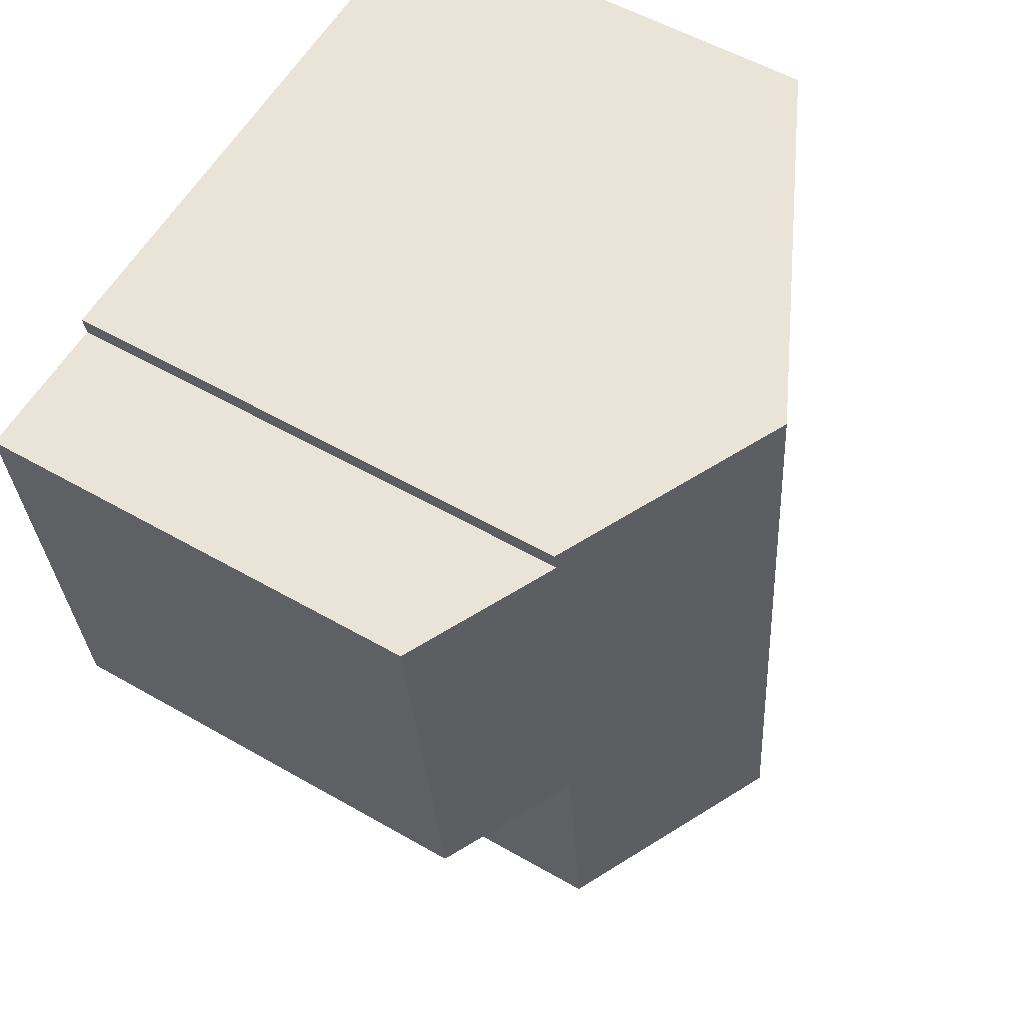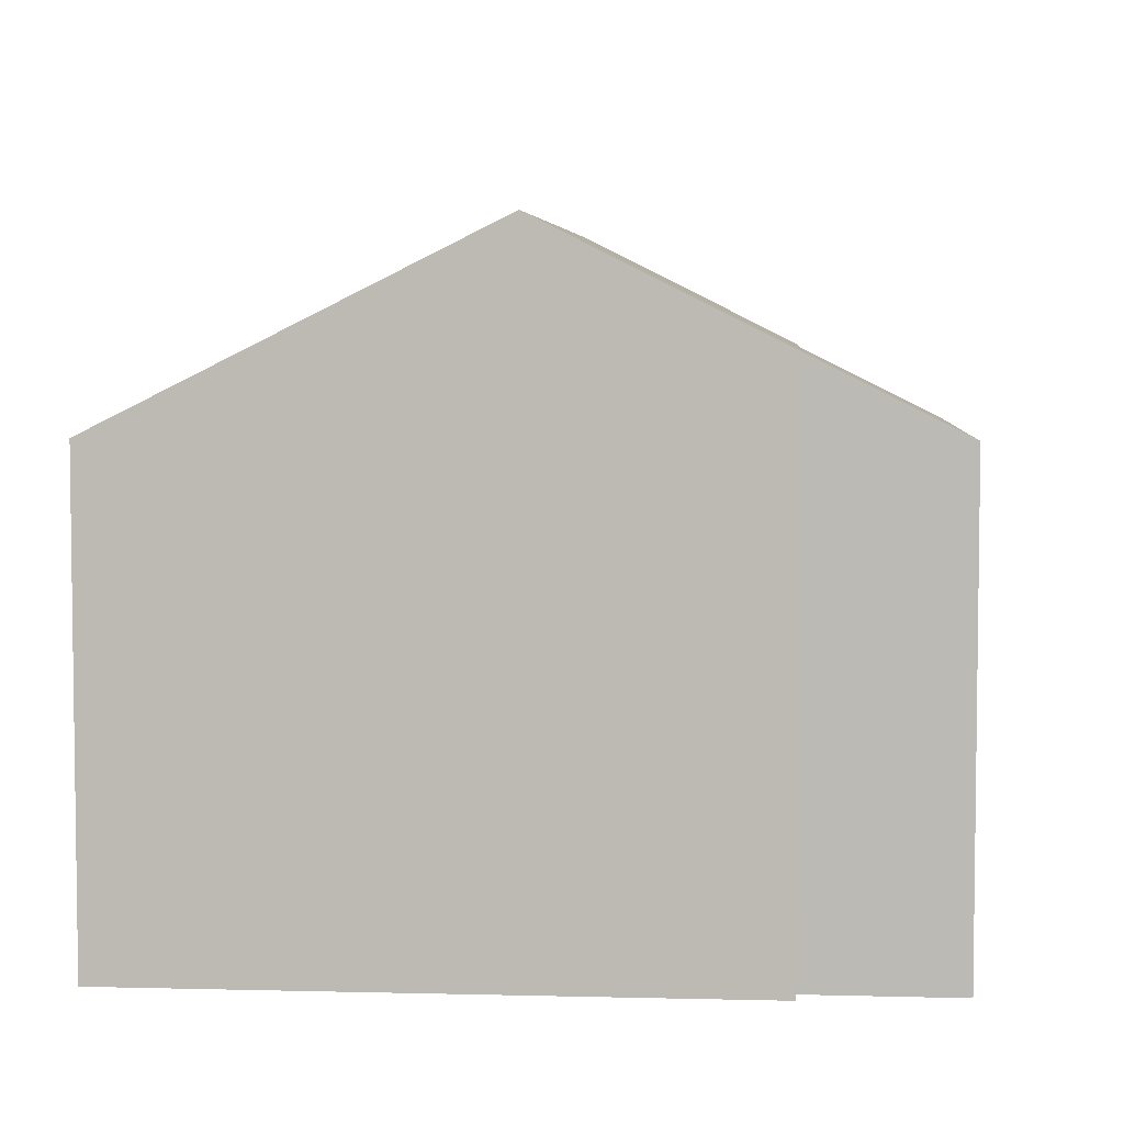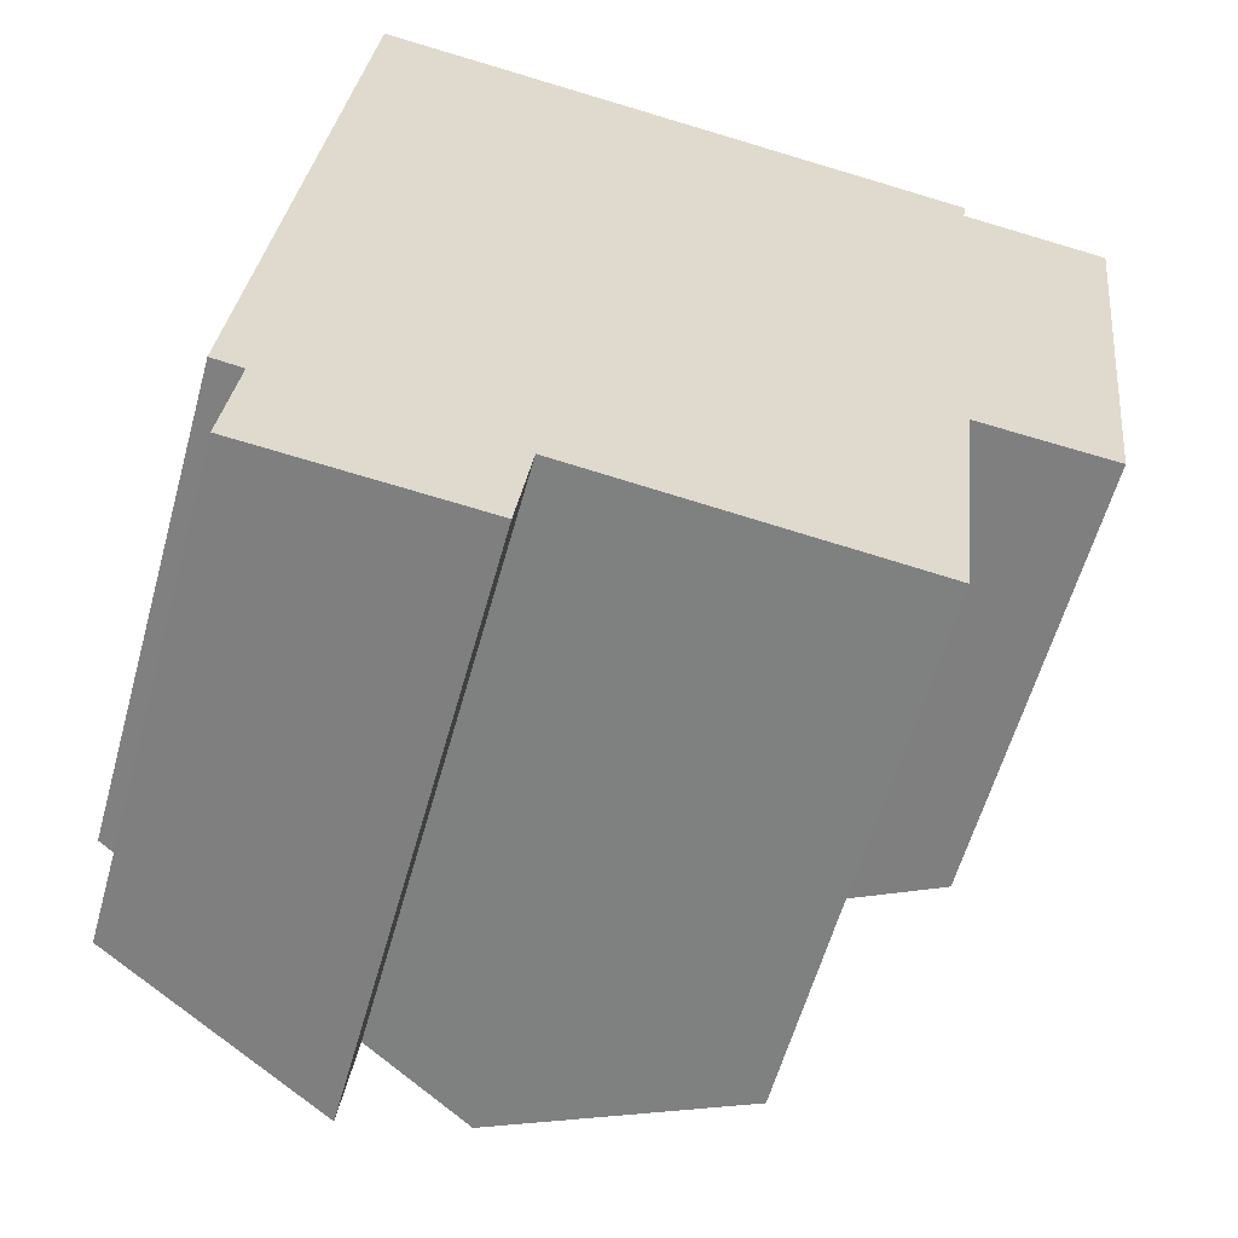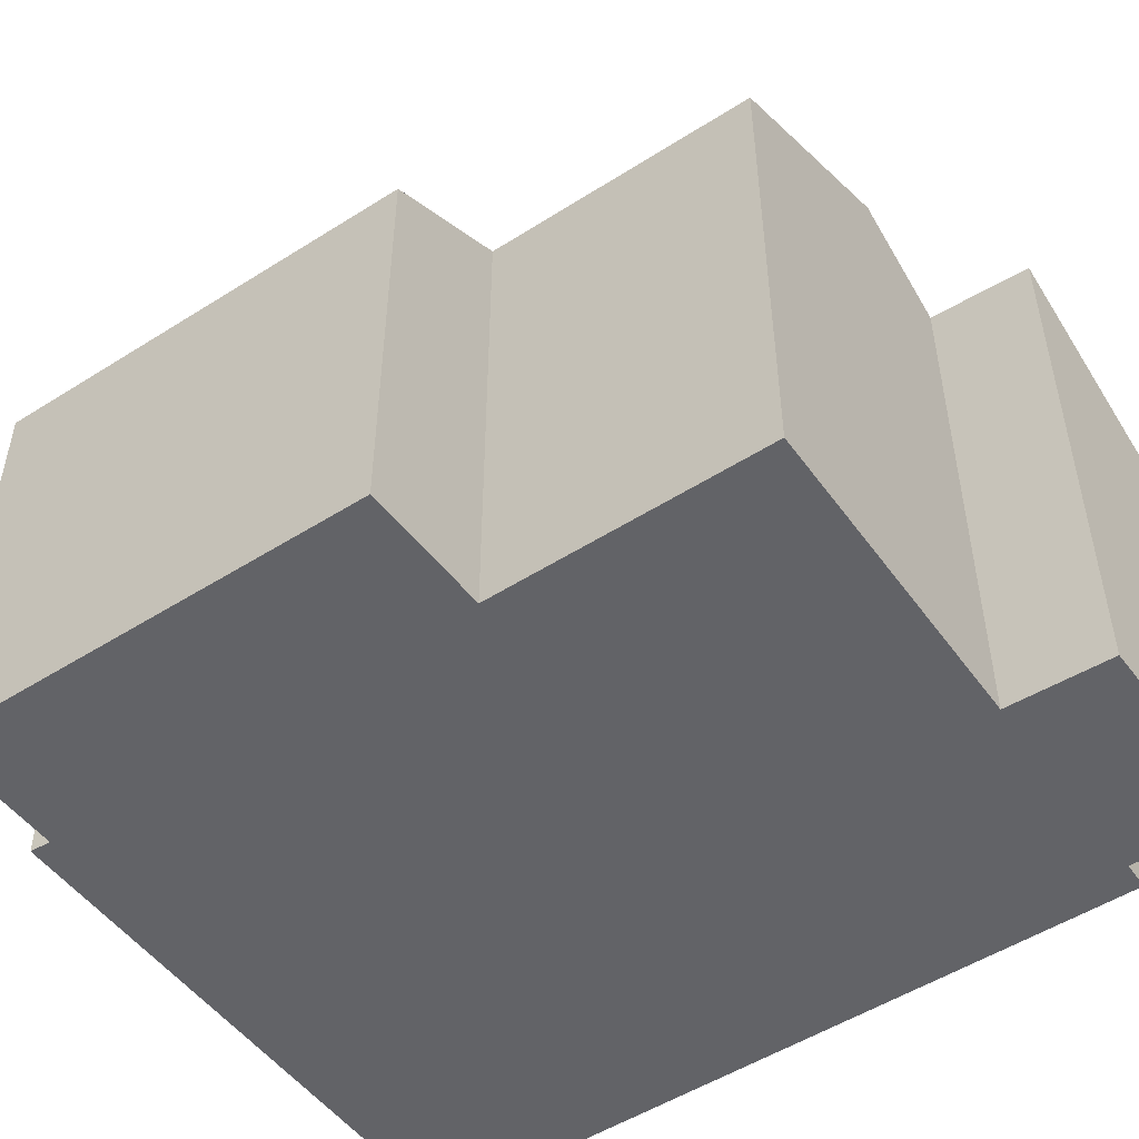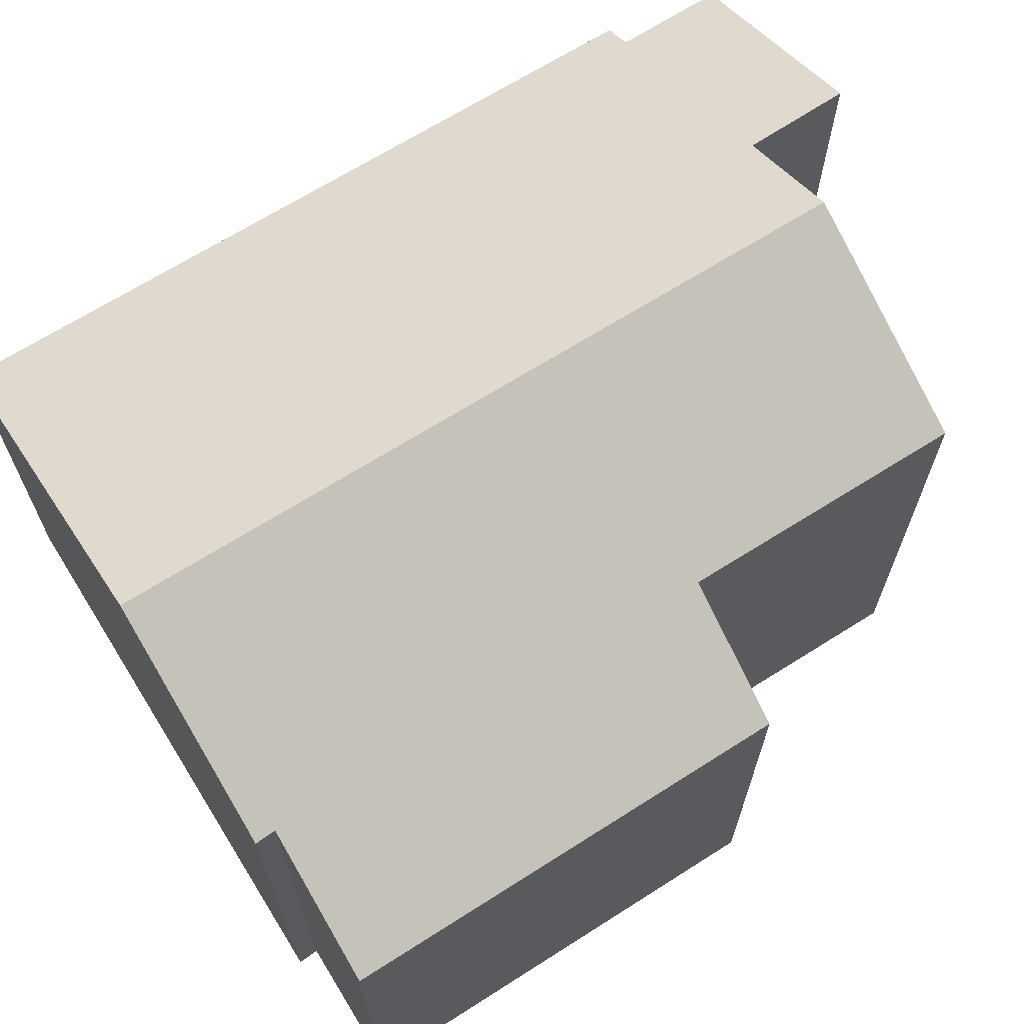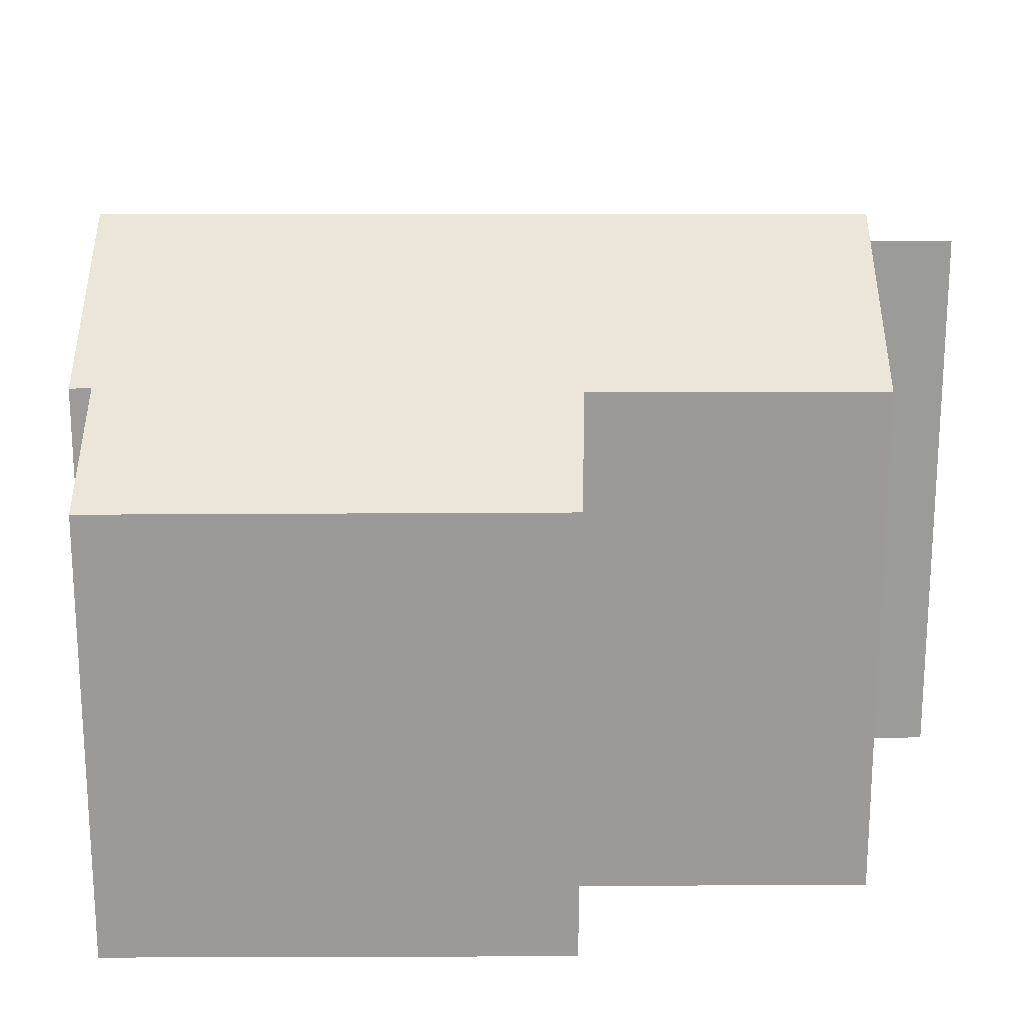
<metadata>
{"format":"obj","ext":"obj","renderer":"f3d","projection":"perspective","resolution":1024,"background":"white","views":[{"elev":53.9,"azim":121.6,"up":"+Z"},{"elev":5.1,"azim":10.4,"up":"+Y"},{"elev":-59.1,"azim":-15.5,"up":"+Z"},{"elev":-51.0,"azim":131.0,"up":"+Y"},{"elev":68.2,"azim":63.9,"up":"+Y"},{"elev":20.6,"azim":96.1,"up":"+Y"}]}
</metadata>
<code>
v  6.371 11.16 -0.677
v  10.88 9.168 3.924
v  10.34 9.17 -1.122
v  7.811 11.16 12.74
v  13.29 7.961 3.739
v  11.66 9.21 11.98
v  11.72 9.199 12.35
v  14.2 7.94 11.74
v  0.285 8.211 -1.992
v  4.419 10.18 -0.458
v  4.158 10.15 -2.348
v  0.517 8.224 -0.065
v  1.411 7.951 13.39
v  0 7.964 4.877e-16
v  10.34 6.87e-17 -1.122
v  4.419 2.804e-17 -0.458
v  6.371 4.145e-17 -0.677
v  4.158 1.438e-16 -2.348
v  0.285 1.22e-16 -1.992
v  0.517 3.98e-18 -0.065
v  0 0 0
v  10.88 -2.403e-16 3.924
v  13.29 -2.289e-16 3.739
v  11.66 -7.336e-16 11.98
v  11.72 -7.562e-16 12.35
v  14.2 -7.189e-16 11.74
v  1.411 -8.198e-16 13.39
v  7.811 -7.803e-16 12.74
g defaultobject
f 1 2 3
f 2 1 4
f 2 4 5
f 5 4 6
f 6 4 7
f 8 5 6
f 9 10 11
f 10 9 4
f 4 9 12
f 4 12 13
f 13 12 14
f 4 1 10
f 3 10 1
f 10 3 15
f 10 15 16
f 16 15 17
f 18 9 11
f 9 18 19
f 20 14 12
f 14 20 21
f 5 22 2
f 22 5 23
f 16 11 10
f 11 16 18
f 7 24 6
f 24 7 25
f 8 23 5
f 23 8 26
f 2 15 3
f 15 2 22
f 9 20 12
f 20 9 19
f 21 13 14
f 13 21 27
f 27 4 13
f 4 27 7
f 7 27 25
f 25 27 28
f 24 8 6
f 8 24 26
f 28 24 25
f 24 23 26
f 23 24 28
f 23 28 27
f 23 27 22
f 22 27 21
f 22 21 16
f 22 16 17
f 22 17 15
f 16 21 20
f 16 20 18
f 19 18 20

</code>
